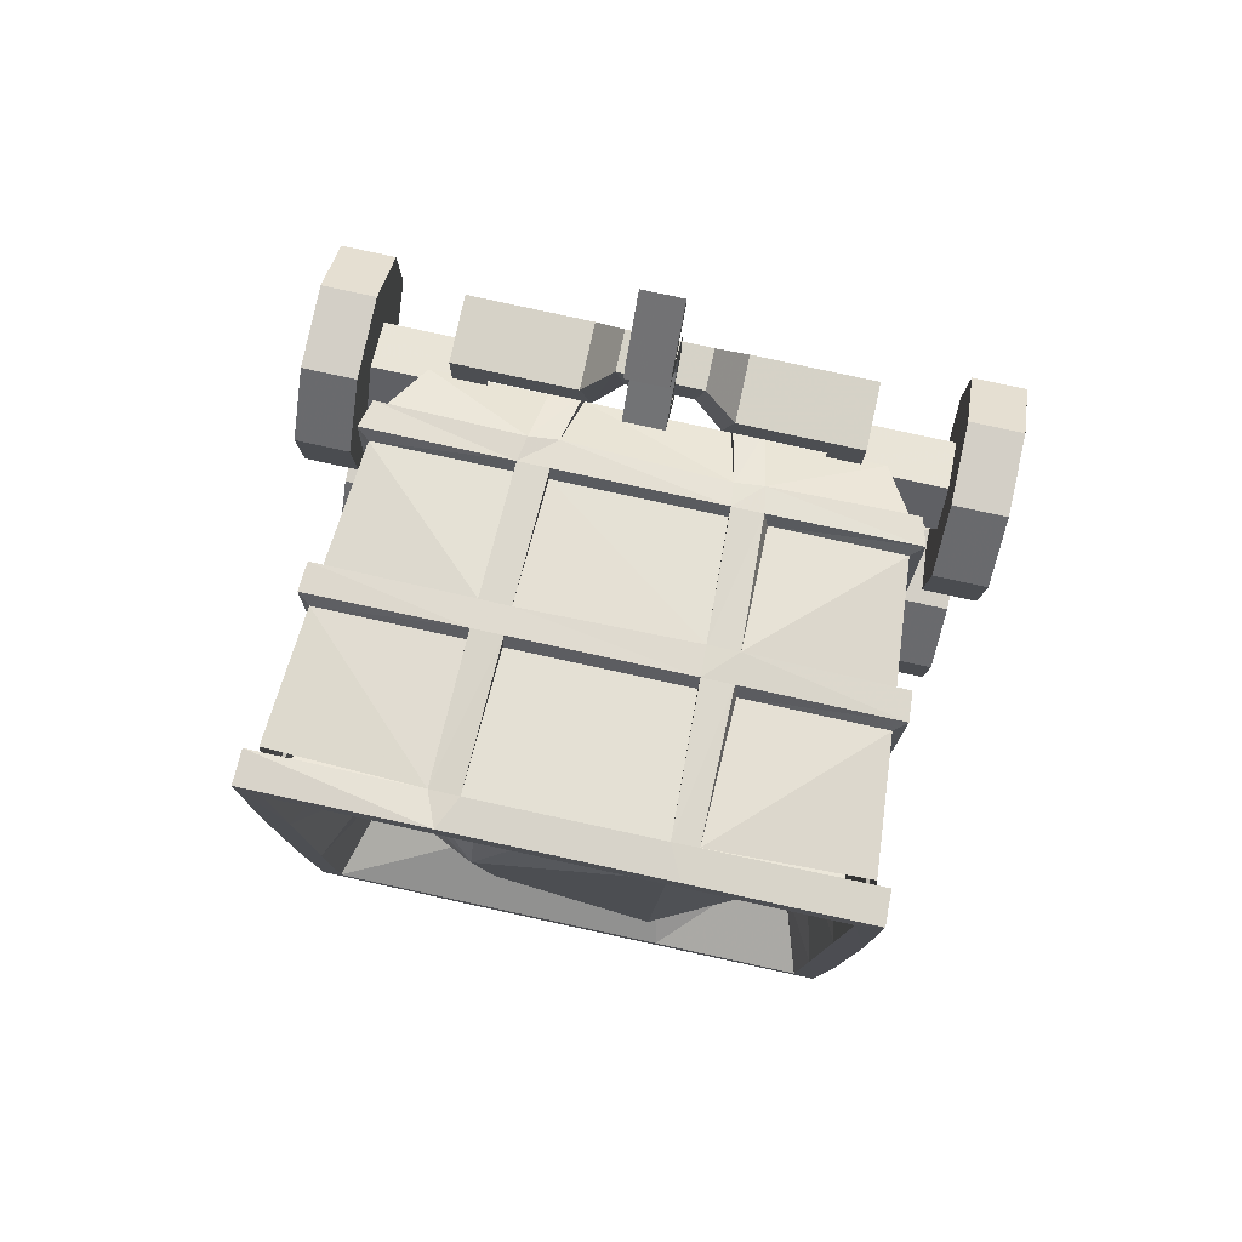
<metadata>
{"format":"obj","ext":"obj","renderer":"f3d","projection":"perspective","resolution":1024,"background":"white","views":[{"elev":78.7,"azim":12.2,"up":"+Y"}]}
</metadata>
<code>
g zhanchang_fuben_194_kuangche_01b
v 11.15 -52.37 62.92
v 29.54 -52.57 57.9
v 11.69 -28.53 73.26
v -12.24 4.301 73.26
v -30.35 4.504 61.83
v -30.63 -28.12 62.79
v -11.1 -28.31 71.52
v -30.09 28.35 57.9
v 30.08 3.895 62.01
v 30.28 27.79 57.9
v 11.95 27.94 62.95
v 13.26 4.056 70.03
v 29.8 -28.73 64.2
v -11.7 28.14 62.95
v -30.83 -52.01 57.9
v -12.5 -52.17 62.92
f 1 2 3
f 4 5 6
f 6 7 4
f 8 5 4
f 9 10 11
f 11 12 9
f 3 13 9
f 9 12 3
f 2 13 3
f 14 8 4
f 11 14 4
f 4 12 11
f 12 4 3
f 6 15 16
f 16 7 6
f 1 3 7
f 7 16 1
f 7 3 4
g zhanchang_fuben_194_kuangche_01b
v 5.68 43.67 16.05
v 5.68 43.67 10.67
v -5.298 43.76 10.67
v -5.298 43.76 16.05
v 4.556 39.14 16.05
v -4.25 39.21 16.05
v 4.556 39.14 10.67
v -4.25 39.21 10.67
v 26.09 29 17.04
v 25.4 -53.2 17.04
v 25.34 -60.05 8.145
v 26.15 35.85 8.145
v 26.15 35.85 17.04
v 26.15 35.85 8.145
v 9.828 35.98 8.145
v 9.828 35.98 17.04
v 21.57 31.34 17.04
v 8.276 31.46 17.04
v 25.34 -60.05 8.145
v 25.34 -60.05 17.04
v 9.01 -59.84 17.04
v 9.01 -59.84 8.145
v 20.84 -55.47 17.04
v 7.535 -55.28 17.04
v -9.576 36.21 8.145
v -9.576 36.21 17.04
v -8.101 31.66 17.04
v 8.276 31.46 8.145
v -8.1 31.59 8.145
v -37.51 20.16 8.917
v -37.49 22.22 15.66
v -23.83 22.11 15.66
v -23.84 20.04 8.917
v -37.54 16.44 19.71
v -23.88 16.33 19.71
v -37.59 10.81 15.46
v -23.92 10.7 15.46
v -37.57 13.11 8.794
v -23.9 12.99 8.794
v 20.86 -53.23 17.04
v 26.15 35.85 17.04
v 21.57 31.34 17.04
v 21.55 29.1 17.04
v -37.54 29.92 8.769
v -44.8 29.99 8.769
v -44.81 29.51 19.64
v -37.54 29.45 19.64
v -44.87 21.49 26.99
v -37.61 21.43 26.99
v -44.97 10.62 26.51
v -37.7 10.56 26.51
v -45.03 3.274 18.49
v -37.77 3.212 18.49
v -45.02 3.748 7.623
v -37.76 3.687 7.623
v -37.76 3.687 7.623
v -45.02 3.748 7.623
v -44.96 11.77 0.2736
v -37.69 11.71 0.2736
v -44.86 22.64 0.7481
v -37.6 22.57 0.7481
v -37.6 22.57 0.7481
v -44.86 22.64 0.7481
v -37.54 29.92 8.769
v -37.54 29.45 19.64
v -37.61 21.43 26.99
v -37.7 10.56 26.51
v -37.77 3.212 18.49
v -37.76 3.687 7.623
v -37.69 11.71 0.2736
v -37.6 22.57 0.7481
v -44.86 22.64 0.7481
v -44.96 11.77 0.2736
v -45.02 3.748 7.623
v -45.03 3.274 18.49
v -44.97 10.62 26.51
v -44.87 21.49 26.99
v -44.81 29.51 19.64
v -44.8 29.99 8.769
v -11.95 -57.25 27.99
v 10.51 -57.44 27.99
v 11.12 -61.84 45.26
v -12.82 -61.82 45.55
v -36.28 -27.95 50.06
v -39.83 -29.31 69.37
v -39.51 6.854 69.31
v -36.01 4.43 50.06
v -11.53 -57.45 23.38
v -10.04 -53.27 16.38
v 8.673 -53.43 16.38
v 10.09 -57.64 23.38
v -34.64 4.319 23.67
v -29.37 2.869 16.38
v -29.61 -26.5 16.38
v -34.91 -27.57 23.67
v -13.33 -63.68 69.14
v -12.69 -59.71 50.06
v 11.21 -59.91 50.06
v 12.27 -63.9 69.14
v -34.43 -27.03 28
v -38.28 -28.83 45.33
v -37.78 5.175 45.15
v -34.17 3.48 28
v 33.2 -57.54 28
v 34.68 -59.54 44.73
v 15.22 -61.67 45.4
v 14.69 -57.48 27.99
v -16.83 -61.7 45.31
v -35.96 -58.74 44.73
v -34.48 -56.8 28
v -16.84 -56.95 27.99
v -36.4 -59.31 50.06
v -37.9 -61.28 68.17
v -40.03 -32.99 69.16
v -36.18 -33.93 50.06
v -39.45 10.85 69.2
v -37.09 37.84 68.17
v -35.6 35.82 50.06
v -35.79 10.51 50.06
v -15.76 -57.42 22.96
v -33.69 -56.26 22.49
v -29.84 -53.1 16.38
v -14.19 -53.23 16.38
v 28.53 -53.64 16.38
v 32.27 -56.86 22.77
v 14.32 -57.67 23.39
v 12.83 -53.46 16.38
v -34.76 8.528 23.18
v -32.88 32.64 22.95
v -29.08 29.42 16.38
v -29.33 6.997 16.38
v -29.84 -53.1 16.38
v -33.69 -56.26 22.49
v -35.1 -31.78 23.4
v -29.65 -30.63 16.38
v -17.2 -64.22 68.94
v -37.9 -61.28 68.17
v -36.4 -59.31 50.06
v -17.4 -59.47 50.06
v 35.05 -60.05 50.06
v 36.54 -62.07 68.17
v 15.95 -63.74 68.97
v 15.39 -59.94 50.06
v -34.48 -56.8 28
v -35.96 -58.74 44.73
v -38.36 -33 45.36
v -34.28 -33.2 28
v -37.94 9.681 45.44
v -35.23 35.32 44.73
v -33.75 33.31 28
v -33.9 9.772 28
v 14.68 -59.55 27.15
v 10.49 -59.51 27.15
v -11.96 -59.33 27.15
v -16.14 -59.29 27.15
v 13.93 -64.28 73.6
v -15.48 -64.04 73.6
v -36.54 -32.22 27.12
v -36.5 -28.04 27.11
v -36.23 4.523 27.11
v -36.19 8.706 27.12
v -40.1 -32.02 73.62
v -39.76 8.557 73.62
v 15.38 -62.03 49
v 11.2 -62 49
v -12.71 -61.8 49
v -16.89 -61.76 49
v -38.09 5.536 49.05
v -38.06 9.719 49.05
v -38.42 -33.21 49.05
v -38.38 -29.02 49.05
v 33.71 -58.32 23.05
v 34.73 -59.1 26.88
v 38.13 -63.71 68.93
v 38.27 -63.93 73.58
v -35.09 -57.69 23.05
v -36.12 -58.45 26.88
v -39.6 -63.01 68.93
v -39.75 -63.22 73.58
v 36.3 -61.22 45.01
v 36.58 -61.66 48.95
v -37.13 37.43 48.95
v -36.85 37 45.01
v -36.12 -58.45 26.88
v -35.09 -57.69 23.05
v -39.75 -63.22 73.58
v -39.6 -63.01 68.93
v -35.28 34.87 26.88
v -34.26 34.09 23.05
v -38.82 39.7 73.58
v -38.68 39.49 68.93
v -38.02 -60.98 48.95
v -37.74 -60.55 45.01
v -37.74 -60.55 45.01
v -38.02 -60.98 48.95
v -14.21 -55.2 15.8
v -10.06 -55.24 15.8
v 8.657 -55.39 15.8
v 12.81 -55.43 15.8
v -31.23 7.013 15.61
v -31.26 2.885 15.61
v -31.51 -26.49 15.61
v -31.54 -30.62 15.61
v 35.09 -60.11 73.68
v 13.29 -59.87 73.68
v -14.76 -59.64 73.68
v -36.51 -59.45 73.68
v -36.51 -59.45 73.68
v -36.27 -31.11 73.68
v -35.94 7.588 73.68
v -35.64 35.88 73.68
v 13.29 -59.87 73.68
v 35.09 -60.11 73.68
v 29.54 -52.57 57.9
v 11.15 -52.37 62.92
v -36.27 -31.11 73.68
v -36.51 -59.45 73.68
v -30.83 -52.01 57.9
v -30.63 -28.12 62.79
v -14.76 -59.64 73.68
v -12.5 -52.17 62.92
v -35.94 7.588 73.68
v -30.35 4.504 61.83
v -35.64 35.88 73.68
v -30.09 28.35 57.9
v -6.246 -67.29 16.05
v -6.246 -67.29 10.67
v 4.732 -67.39 10.67
v 4.732 -67.39 16.05
v -5.122 -62.76 16.05
v 3.684 -62.84 16.05
v -5.122 -62.76 10.67
v 3.684 -62.84 10.67
v -26.66 -52.62 17.04
v -25.97 29.57 17.04
v -25.91 36.42 8.145
v -26.72 -59.47 8.145
v -26.72 -59.47 17.04
v -26.72 -59.47 8.145
v -10.39 -59.61 8.145
v -10.39 -59.61 17.04
v -22.14 -54.97 17.04
v -8.843 -55.08 17.04
v -25.91 36.42 8.145
v -25.91 36.42 17.04
v -9.576 36.21 17.04
v -9.576 36.21 8.145
v -21.41 31.84 17.04
v -8.101 31.66 17.04
v 9.01 -59.84 8.145
v 9.01 -59.84 17.04
v 7.535 -55.28 17.04
v -8.843 -55.08 8.145
v 7.533 -55.22 8.145
v -21.43 29.6 17.04
v -26.72 -59.47 17.04
v -22.14 -54.97 17.04
v -22.12 -52.73 17.04
v -11.06 33.22 27.99
v -11.64 37.21 45.26
v 12.03 37.01 44.86
v 11.39 33.03 27.99
v 35.73 3.725 50.06
v 39.19 5.046 69.14
v 39.18 -30.49 69.14
v 35.46 -28.66 50.06
v 11.13 34.19 23.9
v 9.489 29.04 16.38
v -9.224 29.2 16.38
v -10.74 34.49 23.23
v 33.95 -28.4 22.67
v 28.82 -27.1 16.38
v 29.06 2.277 16.38
v 34.61 3.579 23.34
v 12.78 39.66 69.16
v 12.14 35.48 50.06
v -11.76 35.68 50.06
v -12.33 39.87 69.16
v 33.88 2.806 28
v 37.27 4.57 45.49
v 36.99 -29.31 45.41
v 33.62 -27.71 28
v -33.75 33.31 28
v -35.23 35.32 44.73
v -15.83 37.25 45.19
v -15.24 33.25 27.99
v 16.26 37.25 44.88
v 35.41 34.51 44.73
v 33.93 32.58 28
v 16.29 32.72 27.99
v 35.85 35.08 50.06
v 37.35 37.05 68.17
v 39.5 9.283 69.23
v 35.63 9.702 50.06
v 39.05 -35.02 68.96
v 36.54 -62.07 68.17
v 35.05 -60.05 50.06
v 35.24 -34.74 50.06
v 14.99 34.24 23.56
v 33.14 32.03 23.04
v 29.29 28.88 16.38
v 13.64 29.01 16.38
v -29.08 29.42 16.38
v -32.88 32.64 22.95
v -14.61 34.97 23.72
v -13.38 29.23 16.38
v 34.02 -32.18 23.4
v 32.27 -56.86 22.77
v 28.53 -53.64 16.38
v 28.78 -31.22 16.38
v 29.29 28.88 16.38
v 33.14 32.03 23.04
v 34.48 7.67 23.4
v 29.1 6.405 16.38
v 16.28 39.48 69.09
v 37.35 37.05 68.17
v 35.85 35.08 50.06
v 16.84 35.24 50.06
v -35.6 35.82 50.06
v -37.09 37.84 68.17
v -16.39 38.86 68.99
v -15.95 35.72 50.06
v 33.93 32.58 28
v 35.41 34.51 44.73
v 37.26 9.334 44.81
v 33.73 8.976 28
v 36.86 -33.9 44.97
v 34.68 -59.54 44.73
v 33.2 -57.54 28
v 33.35 -34 28
v -15.23 35.32 27.15
v -11.04 35.29 27.15
v 11.41 35.1 27.15
v 15.59 35.06 27.15
v -14.48 40.06 73.6
v 14.93 39.81 73.6
v 35.99 7.998 27.12
v 35.95 3.815 27.11
v 35.68 -28.75 27.11
v 35.64 -32.93 27.12
v 39.55 7.788 73.62
v 39.21 -32.78 73.62
v -15.93 37.81 49
v -11.75 37.77 49
v 12.16 37.57 49
v 16.34 37.53 49
v 37.54 -29.76 49.05
v 37.51 -33.95 49.05
v 37.87 8.98 49.05
v 37.83 4.796 49.05
v -34.26 34.09 23.05
v -35.28 34.87 26.88
v -38.68 39.49 68.93
v -38.82 39.7 73.58
v 34.54 33.46 23.05
v 35.57 34.22 26.88
v 39.05 38.78 68.93
v 39.2 38.99 73.58
v -36.85 37 45.01
v -37.13 37.43 48.95
v 36.58 -61.66 48.95
v 36.3 -61.22 45.01
v 35.57 34.22 26.88
v 34.54 33.46 23.05
v 39.2 38.99 73.58
v 39.05 38.78 68.93
v 34.73 -59.1 26.88
v 33.71 -58.32 23.05
v 38.27 -63.93 73.58
v 38.13 -63.71 68.93
v 37.47 36.75 48.95
v 37.18 36.32 45.01
v 37.18 36.32 45.01
v 37.47 36.75 48.95
v 13.66 30.97 15.8
v 9.506 31.01 15.8
v -9.208 31.17 15.8
v -13.36 31.2 15.8
v 30.68 -31.24 15.61
v 30.71 -27.11 15.61
v 30.96 2.261 15.61
v 30.99 6.389 15.61
v -35.64 35.88 73.68
v -13.84 35.65 73.68
v 14.21 35.41 73.68
v 35.95 35.23 73.68
v 35.95 35.23 73.68
v 35.72 6.884 73.68
v 35.39 -31.82 73.68
v 35.09 -60.11 73.68
v -13.84 35.65 73.68
v -35.64 35.88 73.68
v -30.09 28.35 57.9
v -11.7 28.14 62.95
v 35.72 6.884 73.68
v 35.95 35.23 73.68
v 30.28 27.79 57.9
v 30.08 3.895 62.01
v 14.21 35.41 73.68
v 11.95 27.94 62.95
v 35.39 -31.82 73.68
v 29.8 -28.73 64.2
v 35.09 -60.11 73.68
v 29.54 -52.57 57.9
v 1.948 41.47 21.27
v 1.996 47.09 15.62
v -3.372 47.14 15.62
v -3.419 41.52 21.27
v 1.948 41.47 18.17
v 1.99 46.43 13.21
v -3.419 41.52 18.17
v -3.377 46.48 13.21
v -3.487 33.46 13.21
v 1.88 33.41 13.21
v 1.906 36.51 13.21
v -3.461 36.56 13.21
v 2.098 59.27 21.27
v -3.269 59.31 21.27
v -3.317 53.7 15.62
v 2.051 53.65 15.62
v 2.056 54.31 13.21
v 2.098 59.27 18.17
v -3.269 59.31 18.17
v -3.311 54.35 13.21
v -3.201 67.37 13.21
v 2.166 67.33 13.21
v 2.14 64.23 13.21
v -3.228 64.27 13.21
v 2.056 54.31 13.21
v 2.051 53.65 15.62
v -3.317 53.7 15.62
v -3.311 54.35 13.21
v -37.99 -37.17 8.917
v -37.97 -35.11 15.66
v -24.31 -35.22 15.66
v -24.33 -37.28 8.917
v -38.02 -40.88 19.71
v -24.36 -41 19.71
v -38.07 -46.52 15.46
v -24.41 -46.63 15.46
v -38.05 -44.22 8.794
v -24.39 -44.34 8.794
v -38.02 -27.4 8.769
v -45.29 -27.34 8.769
v -45.29 -27.82 19.64
v -38.03 -27.88 19.64
v -45.36 -35.84 26.99
v -38.09 -35.9 26.99
v -45.45 -46.71 26.51
v -38.19 -46.77 26.51
v -45.51 -54.05 18.49
v -38.25 -54.12 18.49
v -45.51 -53.58 7.623
v -38.24 -53.64 7.623
v -38.24 -53.64 7.623
v -45.51 -53.58 7.623
v -45.44 -45.56 0.2736
v -38.18 -45.62 0.2736
v -45.35 -34.69 0.7481
v -38.09 -34.75 0.7481
v -38.09 -34.75 0.7481
v -45.35 -34.69 0.7481
v -38.02 -27.4 8.769
v -38.03 -27.88 19.64
v -38.09 -35.9 26.99
v -38.19 -46.77 26.51
v -38.25 -54.12 18.49
v -38.24 -53.64 7.623
v -38.18 -45.62 0.2736
v -38.09 -34.75 0.7481
v -45.35 -34.69 0.7481
v -45.44 -45.56 0.2736
v -45.51 -53.58 7.623
v -45.51 -54.05 18.49
v -45.45 -46.71 26.51
v -45.36 -35.84 26.99
v -45.29 -27.82 19.64
v -45.29 -27.34 8.769
v 37.85 19.52 8.917
v 24.18 19.64 8.917
v 24.2 21.7 15.66
v 37.86 21.59 15.66
v 24.15 15.92 19.71
v 37.81 15.81 19.71
v 24.1 10.29 15.46
v 37.77 10.18 15.46
v 24.12 12.59 8.794
v 37.79 12.47 8.794
v 38.04 29.29 8.769
v 38.04 28.81 19.64
v 45.3 28.75 19.64
v 45.3 29.23 8.769
v 37.97 20.79 26.99
v 45.23 20.73 26.99
v 37.88 9.925 26.51
v 45.14 9.864 26.51
v 37.82 2.576 18.49
v 45.08 2.515 18.49
v 37.82 3.05 7.623
v 45.08 2.989 7.623
v 37.82 3.05 7.623
v 37.89 11.07 0.2736
v 45.15 11.01 0.2736
v 45.08 2.989 7.623
v 37.98 21.94 0.7481
v 45.24 21.88 0.7481
v 37.98 21.94 0.7481
v 45.24 21.88 0.7481
v 37.89 11.07 0.2736
v 37.82 3.05 7.623
v 37.82 2.576 18.49
v 37.88 9.925 26.51
v 37.97 20.79 26.99
v 38.04 28.81 19.64
v 38.04 29.29 8.769
v 37.98 21.94 0.7481
v 45.3 28.75 19.64
v 45.23 20.73 26.99
v 45.14 9.864 26.51
v 45.08 2.515 18.49
v 45.08 2.989 7.623
v 45.15 11.01 0.2736
v 45.24 21.88 0.7481
v 45.3 29.23 8.769
v 37.36 -37.8 8.917
v 23.7 -37.69 8.917
v 23.71 -35.63 15.66
v 37.38 -35.74 15.66
v 23.67 -41.4 19.71
v 37.33 -41.52 19.71
v 23.62 -47.04 15.46
v 37.28 -47.15 15.46
v 23.64 -44.74 8.794
v 37.3 -44.86 8.794
v 37.56 -28.04 8.769
v 37.56 -28.52 19.64
v 44.81 -28.58 19.64
v 44.82 -28.1 8.769
v 37.49 -36.54 26.99
v 44.75 -36.6 26.99
v 37.4 -47.4 26.51
v 44.66 -47.46 26.51
v 37.34 -54.75 18.49
v 44.59 -54.81 18.49
v 37.34 -54.28 7.623
v 44.6 -54.34 7.623
v 37.34 -54.28 7.623
v 37.41 -46.26 0.2736
v 44.67 -46.32 0.2736
v 44.6 -54.34 7.623
v 37.5 -35.39 0.7481
v 44.76 -35.45 0.7481
v 37.5 -35.39 0.7481
v 44.76 -35.45 0.7481
v 37.41 -46.26 0.2736
v 37.34 -54.28 7.623
v 37.34 -54.75 18.49
v 37.4 -47.4 26.51
v 37.49 -36.54 26.99
v 37.56 -28.52 19.64
v 37.56 -28.04 8.769
v 37.5 -35.39 0.7481
v 44.81 -28.58 19.64
v 44.75 -36.6 26.99
v 44.66 -47.46 26.51
v 44.59 -54.81 18.49
v 44.6 -54.34 7.623
v 44.67 -46.32 0.2736
v 44.76 -35.45 0.7481
v 44.82 -28.1 8.769
f 17 18 19
f 19 20 17
f 21 17 20
f 20 22 21
f 23 21 22
f 22 24 23
f 25 26 27
f 27 28 25
f 29 30 31
f 31 32 29
f 33 29 32
f 32 34 33
f 35 36 37
f 37 38 35
f 37 36 39
f 39 40 37
f 17 32 31
f 31 18 17
f 19 41 42
f 42 20 19
f 21 34 32
f 32 17 21
f 20 42 43
f 43 22 20
f 23 44 34
f 34 21 23
f 22 43 45
f 45 24 22
f 46 47 48
f 48 49 46
f 47 50 51
f 51 48 47
f 50 52 53
f 53 51 50
f 52 54 55
f 55 53 52
f 39 36 26
f 26 56 39
f 25 57 58
f 58 59 25
f 28 57 25
f 26 36 27
f 60 61 62
f 62 63 60
f 63 62 64
f 64 65 63
f 65 64 66
f 66 67 65
f 67 66 68
f 68 69 67
f 69 68 70
f 70 71 69
f 72 73 74
f 74 75 72
f 75 74 76
f 76 77 75
f 78 79 61
f 61 60 78
f 80 81 82
f 82 83 84
f 80 82 84
f 84 85 86
f 80 84 86
f 87 80 86
f 88 89 90
f 90 91 92
f 88 90 92
f 92 93 94
f 88 92 94
f 95 88 94
f 96 97 98
f 98 99 96
f 100 101 102
f 102 103 100
f 104 105 106
f 106 107 104
f 108 109 110
f 110 111 108
f 112 113 114
f 114 115 112
f 116 117 118
f 118 119 116
f 120 121 122
f 122 123 120
f 124 125 126
f 126 127 124
f 128 129 130
f 130 131 128
f 132 133 134
f 134 135 132
f 136 137 138
f 138 139 136
f 140 141 142
f 142 143 140
f 144 145 146
f 146 147 144
f 148 149 150
f 150 151 148
f 152 153 154
f 154 155 152
f 156 157 158
f 158 159 156
f 160 161 162
f 162 163 160
f 164 165 166
f 166 167 164
f 168 169 107
f 107 142 168
f 136 104 170
f 170 171 136
f 115 158 172
f 152 112 173
f 174 175 111
f 111 150 174
f 144 108 176
f 176 177 144
f 101 130 178
f 132 102 179
f 180 181 98
f 98 122 180
f 124 99 182
f 182 183 124
f 164 118 184
f 184 185 164
f 186 187 117
f 117 162 186
f 188 189 168
f 168 142 188
f 190 191 172
f 172 158 190
f 192 193 174
f 174 150 192
f 194 195 178
f 178 130 194
f 196 197 180
f 180 122 196
f 198 199 164
f 164 185 198
f 107 169 170
f 170 104 107
f 136 171 200
f 200 201 136
f 115 172 173
f 173 112 115
f 152 173 202
f 202 203 152
f 111 175 176
f 176 108 111
f 144 177 204
f 204 205 144
f 101 178 179
f 179 102 101
f 132 179 206
f 206 207 132
f 98 181 182
f 182 99 98
f 124 183 208
f 208 209 124
f 184 118 117
f 117 187 184
f 186 162 210
f 210 211 186
f 169 168 122
f 122 98 169
f 99 124 171
f 171 170 99
f 187 186 130
f 130 101 187
f 102 132 185
f 185 184 102
f 104 136 212
f 212 213 104
f 214 215 142
f 142 107 214
f 108 144 216
f 216 217 108
f 218 219 150
f 150 111 218
f 112 152 183
f 183 182 112
f 181 180 158
f 158 115 181
f 175 174 162
f 162 117 175
f 118 164 177
f 177 176 118
f 135 185 132
f 135 134 198
f 198 185 135
f 147 216 144
f 109 108 217
f 110 218 111
f 151 150 219
f 139 212 136
f 105 104 213
f 106 214 107
f 143 142 215
f 156 159 180
f 180 197 156
f 159 158 180
f 155 183 152
f 155 154 208
f 208 183 155
f 128 131 186
f 186 211 128
f 131 130 186
f 167 177 164
f 167 166 204
f 204 177 167
f 120 123 168
f 168 189 120
f 123 122 168
f 114 181 115
f 114 113 182
f 182 181 114
f 113 112 182
f 100 187 101
f 100 103 184
f 184 187 100
f 103 102 184
f 97 169 98
f 97 96 170
f 170 169 97
f 96 99 170
f 127 171 124
f 127 126 200
f 200 171 127
f 160 163 174
f 174 193 160
f 163 162 174
f 116 175 117
f 116 119 176
f 176 175 116
f 119 118 176
f 220 221 172
f 172 191 220
f 221 222 173
f 173 172 221
f 222 223 202
f 202 173 222
f 224 225 178
f 178 195 224
f 225 226 179
f 179 178 225
f 226 227 206
f 206 179 226
f 228 229 230
f 230 231 228
f 232 233 234
f 234 235 232
f 236 228 231
f 231 237 236
f 233 236 237
f 237 234 233
f 238 232 235
f 235 239 238
f 240 238 239
f 239 241 240
f 242 243 244
f 244 245 242
f 246 242 245
f 245 247 246
f 248 246 247
f 247 249 248
f 250 251 252
f 252 253 250
f 254 255 256
f 256 257 254
f 258 254 257
f 257 259 258
f 260 261 262
f 262 263 260
f 262 261 264
f 264 265 262
f 242 257 256
f 256 243 242
f 244 266 267
f 267 245 244
f 246 259 257
f 257 242 246
f 245 267 268
f 268 247 245
f 248 269 259
f 259 246 248
f 247 268 270
f 270 249 247
f 264 261 251
f 251 271 264
f 250 272 273
f 273 274 250
f 253 272 250
f 251 261 252
f 275 276 277
f 277 278 275
f 279 280 281
f 281 282 279
f 283 284 285
f 285 286 283
f 287 288 289
f 289 290 287
f 291 292 293
f 293 294 291
f 295 296 297
f 297 298 295
f 299 300 301
f 301 302 299
f 303 304 305
f 305 306 303
f 307 308 309
f 309 310 307
f 311 312 313
f 313 314 311
f 315 316 317
f 317 318 315
f 319 320 321
f 321 322 319
f 323 324 325
f 325 326 323
f 327 328 329
f 329 330 327
f 331 332 333
f 333 334 331
f 335 336 337
f 337 338 335
f 339 340 341
f 341 342 339
f 343 344 345
f 345 346 343
f 347 348 286
f 286 321 347
f 315 283 349
f 349 350 315
f 294 337 351
f 331 291 352
f 353 354 290
f 290 329 353
f 323 287 355
f 355 356 323
f 280 309 357
f 311 281 358
f 359 360 276
f 276 301 359
f 303 277 361
f 361 362 303
f 343 297 363
f 363 364 343
f 365 366 296
f 296 341 365
f 367 368 347
f 347 321 367
f 369 370 351
f 351 337 369
f 371 372 353
f 353 329 371
f 373 374 357
f 357 309 373
f 375 376 359
f 359 301 375
f 377 378 343
f 343 364 377
f 286 348 349
f 349 283 286
f 315 350 379
f 379 380 315
f 294 351 352
f 352 291 294
f 331 352 381
f 381 382 331
f 290 354 355
f 355 287 290
f 323 356 383
f 383 384 323
f 280 357 358
f 358 281 280
f 311 358 385
f 385 386 311
f 276 360 361
f 361 277 276
f 303 362 387
f 387 388 303
f 363 297 296
f 296 366 363
f 365 341 389
f 389 390 365
f 348 347 301
f 301 276 348
f 277 303 350
f 350 349 277
f 366 365 309
f 309 280 366
f 281 311 364
f 364 363 281
f 283 315 391
f 391 392 283
f 393 394 321
f 321 286 393
f 287 323 395
f 395 396 287
f 397 398 329
f 329 290 397
f 291 331 362
f 362 361 291
f 360 359 337
f 337 294 360
f 354 353 341
f 341 296 354
f 297 343 356
f 356 355 297
f 314 364 311
f 314 313 377
f 377 364 314
f 326 395 323
f 288 287 396
f 289 397 290
f 330 329 398
f 318 391 315
f 284 283 392
f 285 393 286
f 322 321 394
f 335 338 359
f 359 376 335
f 338 337 359
f 334 362 331
f 334 333 387
f 387 362 334
f 307 310 365
f 365 390 307
f 310 309 365
f 346 356 343
f 346 345 383
f 383 356 346
f 299 302 347
f 347 368 299
f 302 301 347
f 293 360 294
f 293 292 361
f 361 360 293
f 292 291 361
f 279 366 280
f 279 282 363
f 363 366 279
f 282 281 363
f 275 348 276
f 275 278 349
f 349 348 275
f 278 277 349
f 306 350 303
f 306 305 379
f 379 350 306
f 339 342 353
f 353 372 339
f 342 341 353
f 295 354 296
f 295 298 355
f 355 354 295
f 298 297 355
f 399 400 351
f 351 370 399
f 400 401 352
f 352 351 400
f 401 402 381
f 381 352 401
f 403 404 357
f 357 374 403
f 404 405 358
f 358 357 404
f 405 406 385
f 385 358 405
f 407 408 409
f 409 410 407
f 411 412 413
f 413 414 411
f 415 407 410
f 410 416 415
f 412 415 416
f 416 413 412
f 417 411 414
f 414 418 417
f 419 417 418
f 418 420 419
f 421 422 423
f 423 424 421
f 421 425 426
f 426 422 421
f 427 424 423
f 423 428 427
f 429 430 421
f 421 424 429
f 430 431 425
f 425 421 430
f 432 429 424
f 424 427 432
f 433 434 435
f 435 436 433
f 433 436 437
f 437 438 433
f 439 440 435
f 435 434 439
f 441 434 433
f 433 442 441
f 442 433 438
f 438 443 442
f 444 439 434
f 434 441 444
f 445 446 422
f 422 426 445
f 446 447 423
f 423 422 446
f 447 448 428
f 428 423 447
f 449 450 451
f 451 452 449
f 450 453 454
f 454 451 450
f 453 455 456
f 456 454 453
f 455 457 458
f 458 456 455
f 459 460 461
f 461 462 459
f 462 461 463
f 463 464 462
f 464 463 465
f 465 466 464
f 466 465 467
f 467 468 466
f 468 467 469
f 469 470 468
f 471 472 473
f 473 474 471
f 474 473 475
f 475 476 474
f 477 478 460
f 460 459 477
f 479 480 481
f 481 482 483
f 479 481 483
f 483 484 485
f 479 483 485
f 486 479 485
f 487 488 489
f 489 490 491
f 487 489 491
f 491 492 493
f 487 491 493
f 494 487 493
f 495 496 497
f 497 498 495
f 498 497 499
f 499 500 498
f 500 499 501
f 501 502 500
f 502 501 503
f 503 504 502
f 505 506 507
f 507 508 505
f 506 509 510
f 510 507 506
f 509 511 512
f 512 510 509
f 511 513 514
f 514 512 511
f 513 515 516
f 516 514 513
f 517 518 519
f 519 520 517
f 518 521 522
f 522 519 518
f 523 505 508
f 508 524 523
f 525 526 527
f 527 528 529
f 529 530 531
f 527 529 531
f 525 527 531
f 532 525 531
f 533 534 535
f 535 536 537
f 537 538 539
f 535 537 539
f 533 535 539
f 540 533 539
f 541 542 543
f 543 544 541
f 544 543 545
f 545 546 544
f 546 545 547
f 547 548 546
f 548 547 549
f 549 550 548
f 551 552 553
f 553 554 551
f 552 555 556
f 556 553 552
f 555 557 558
f 558 556 555
f 557 559 560
f 560 558 557
f 559 561 562
f 562 560 559
f 563 564 565
f 565 566 563
f 564 567 568
f 568 565 564
f 569 551 554
f 554 570 569
f 571 572 573
f 573 574 575
f 575 576 577
f 573 575 577
f 571 573 577
f 578 571 577
f 579 580 581
f 581 582 583
f 583 584 585
f 581 583 585
f 579 581 585
f 586 579 585

</code>
